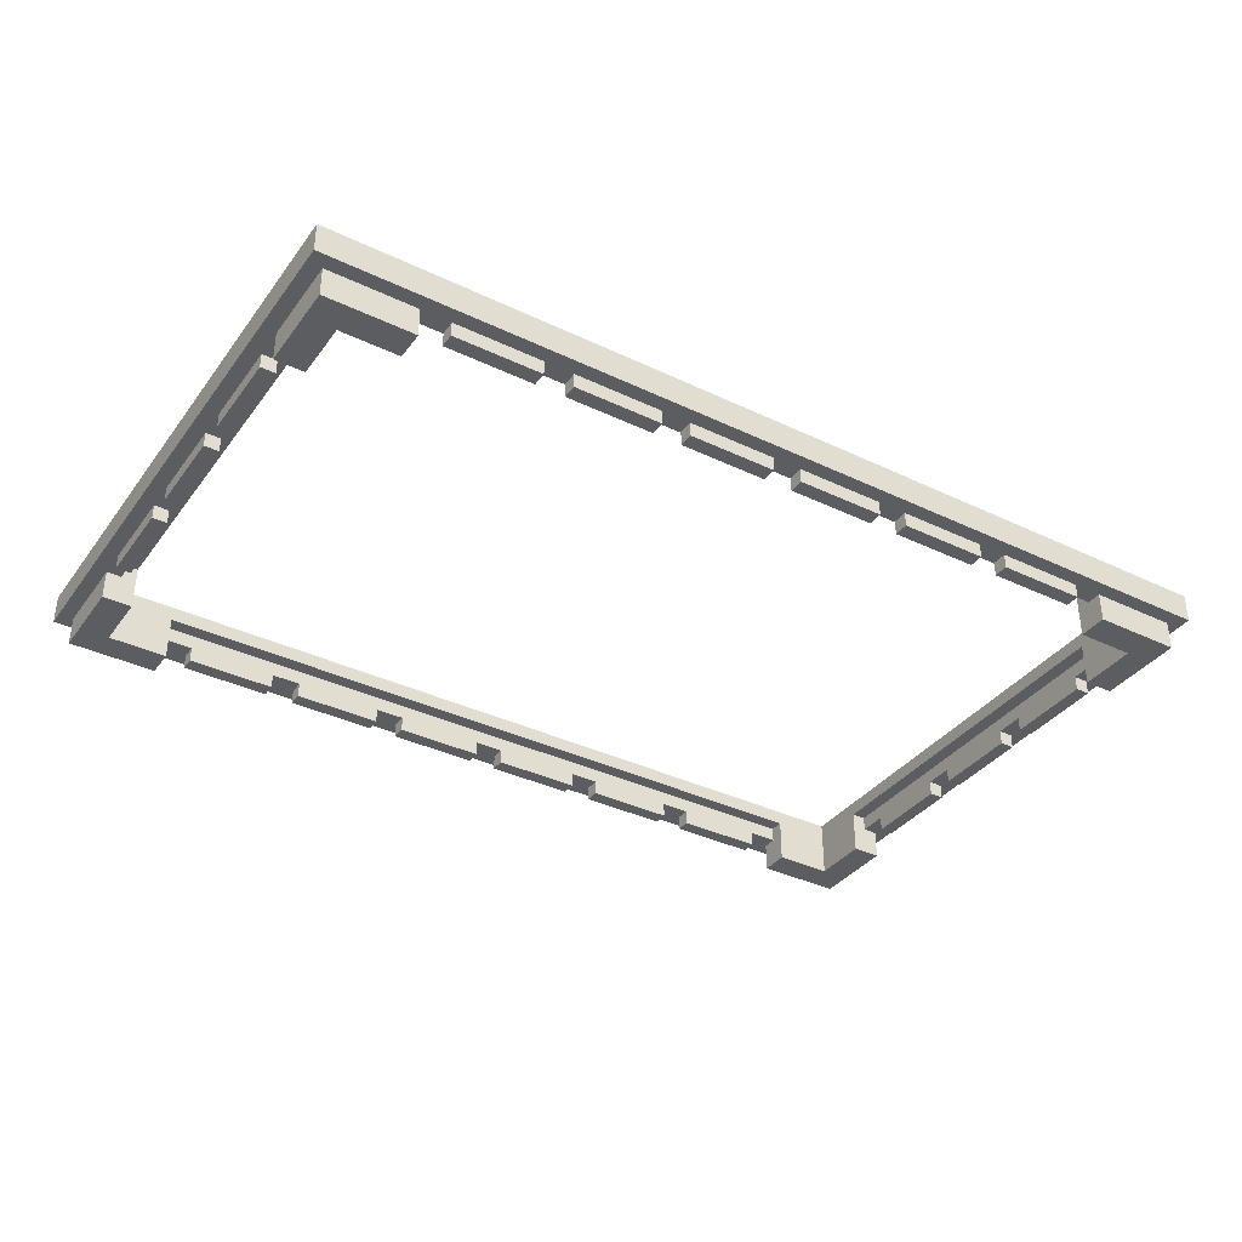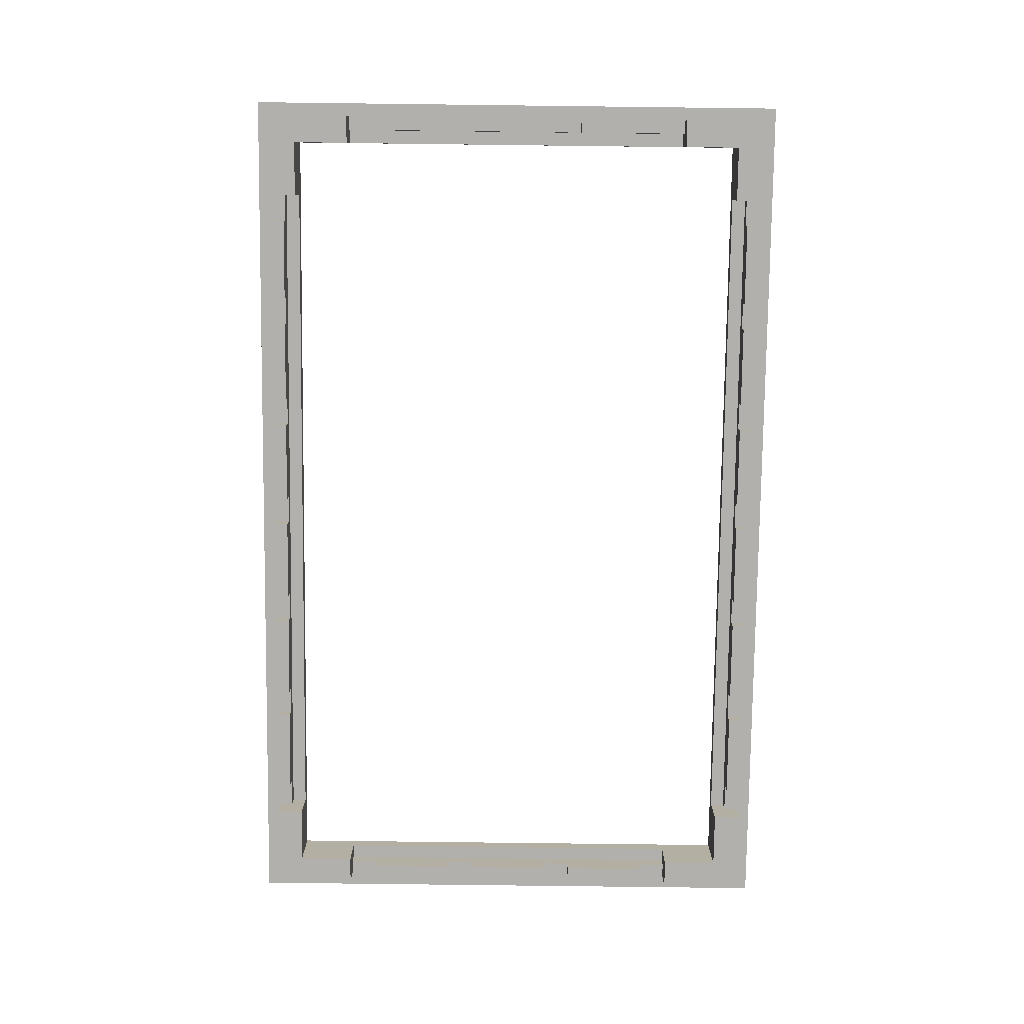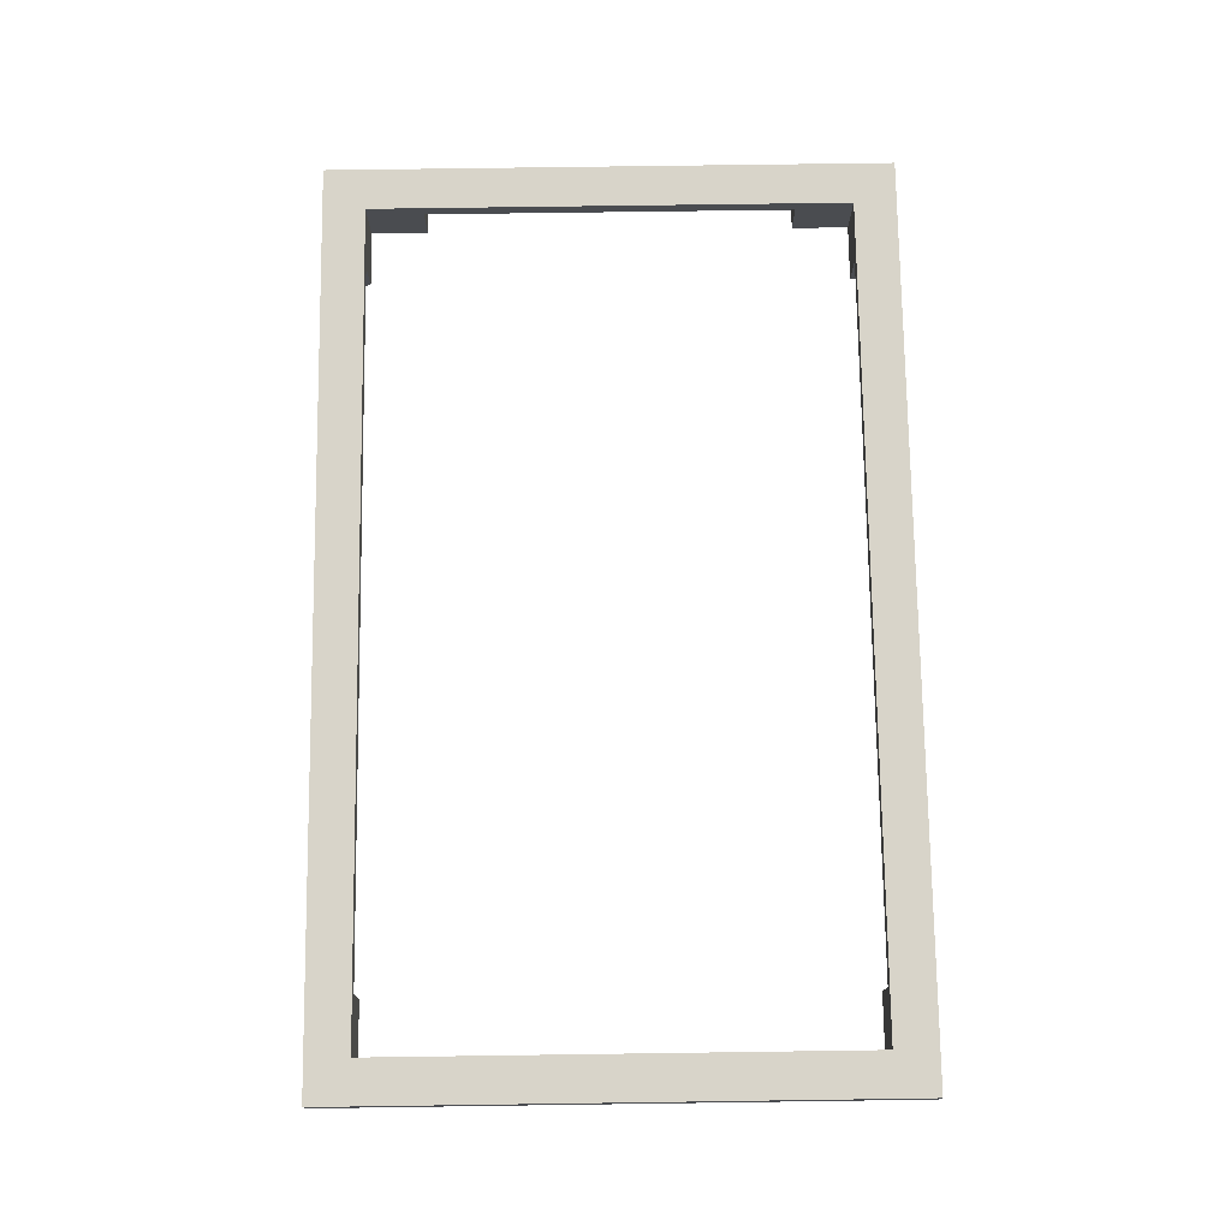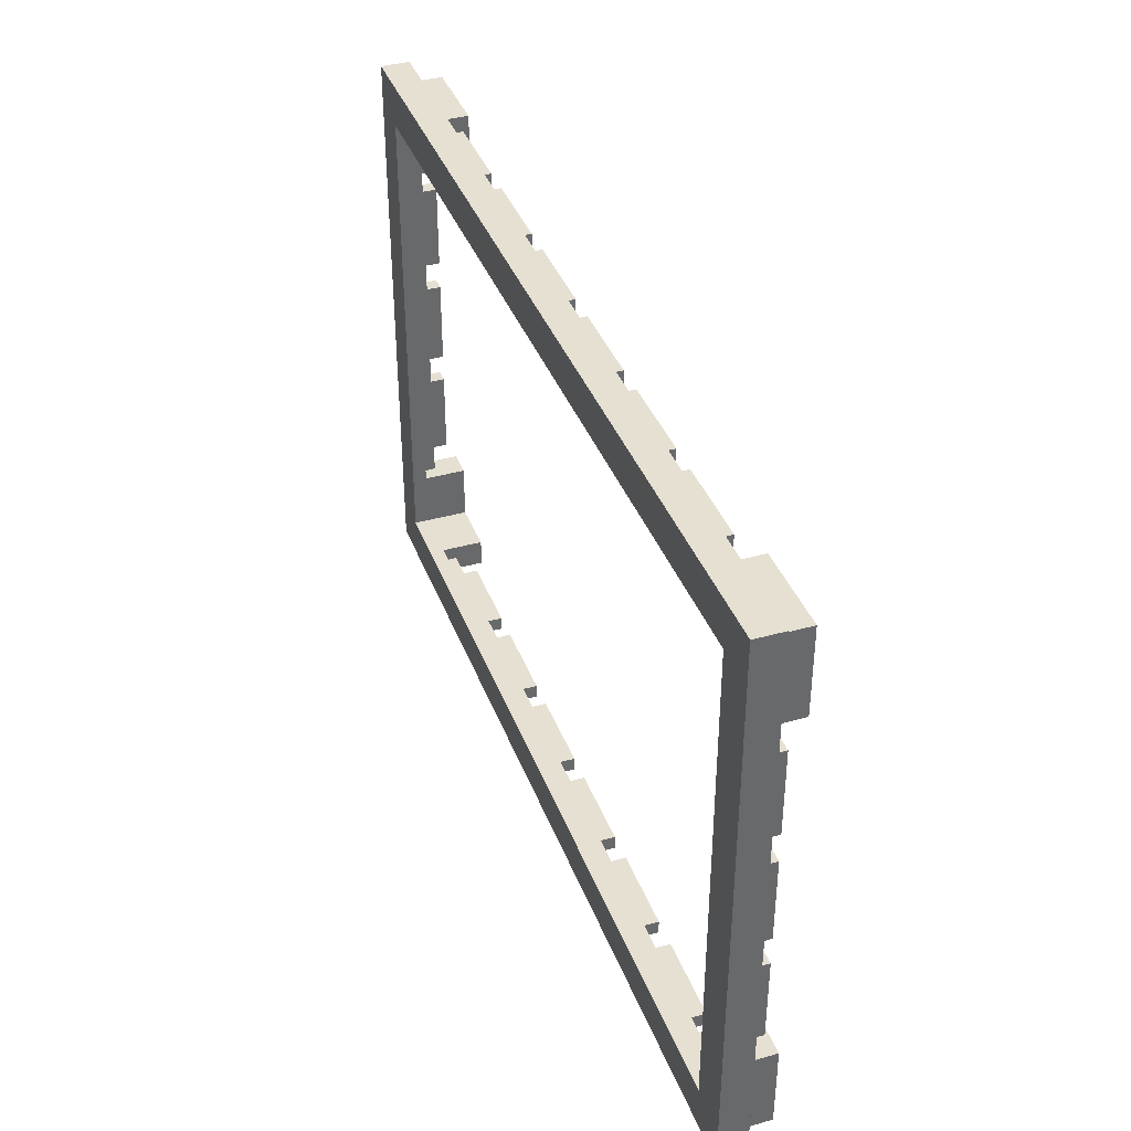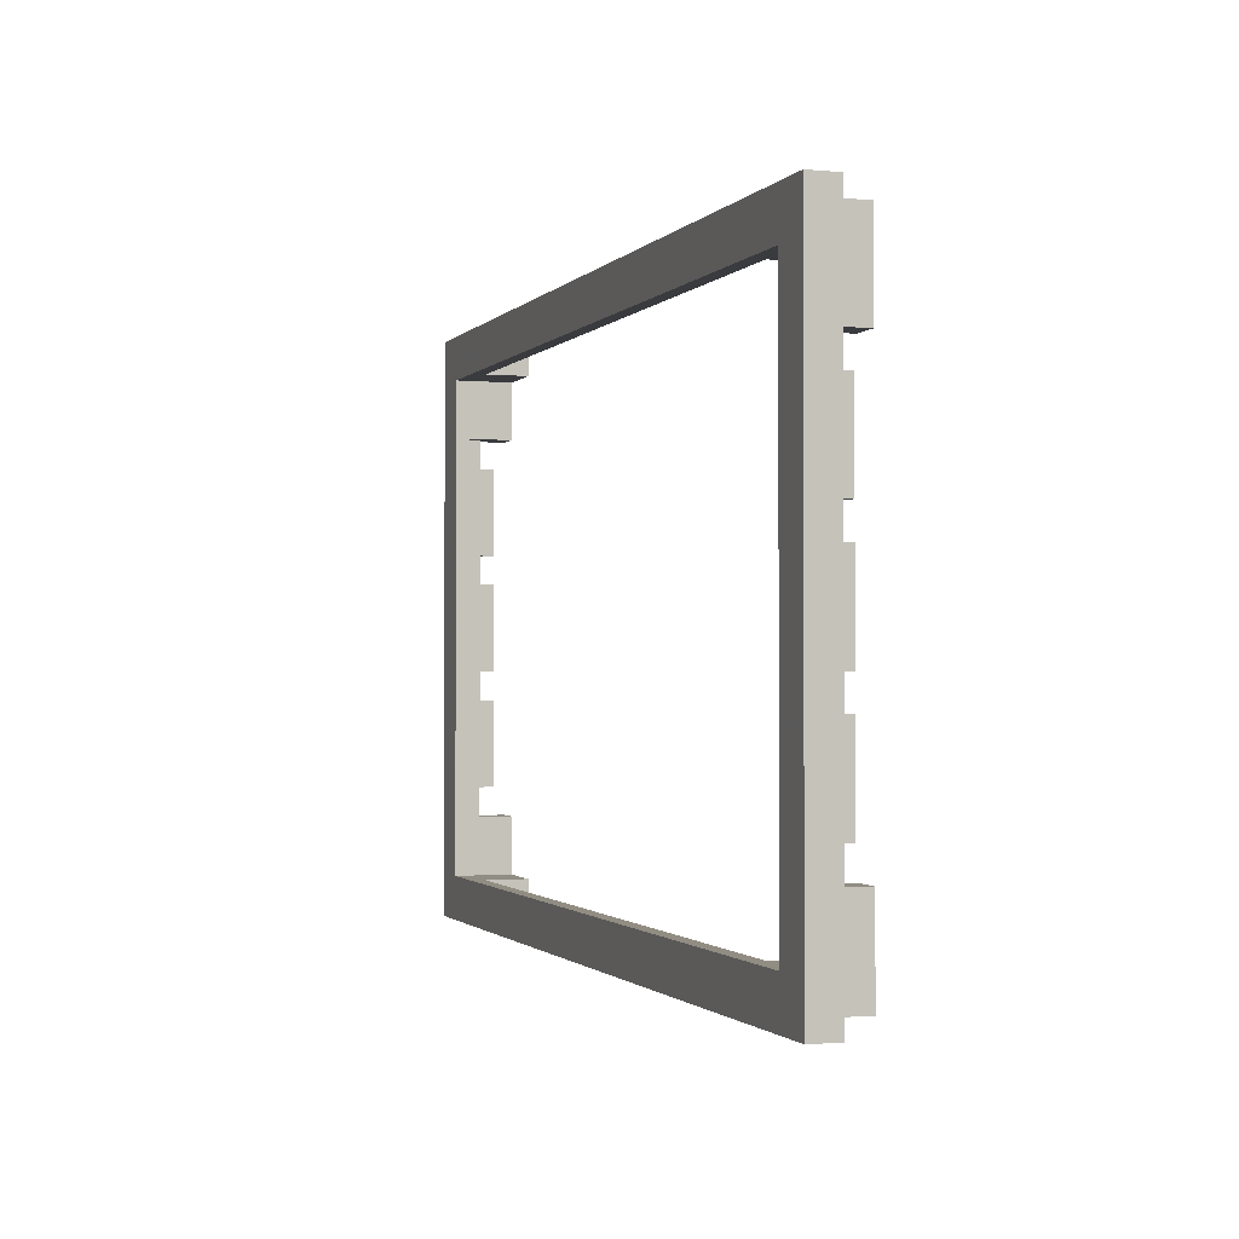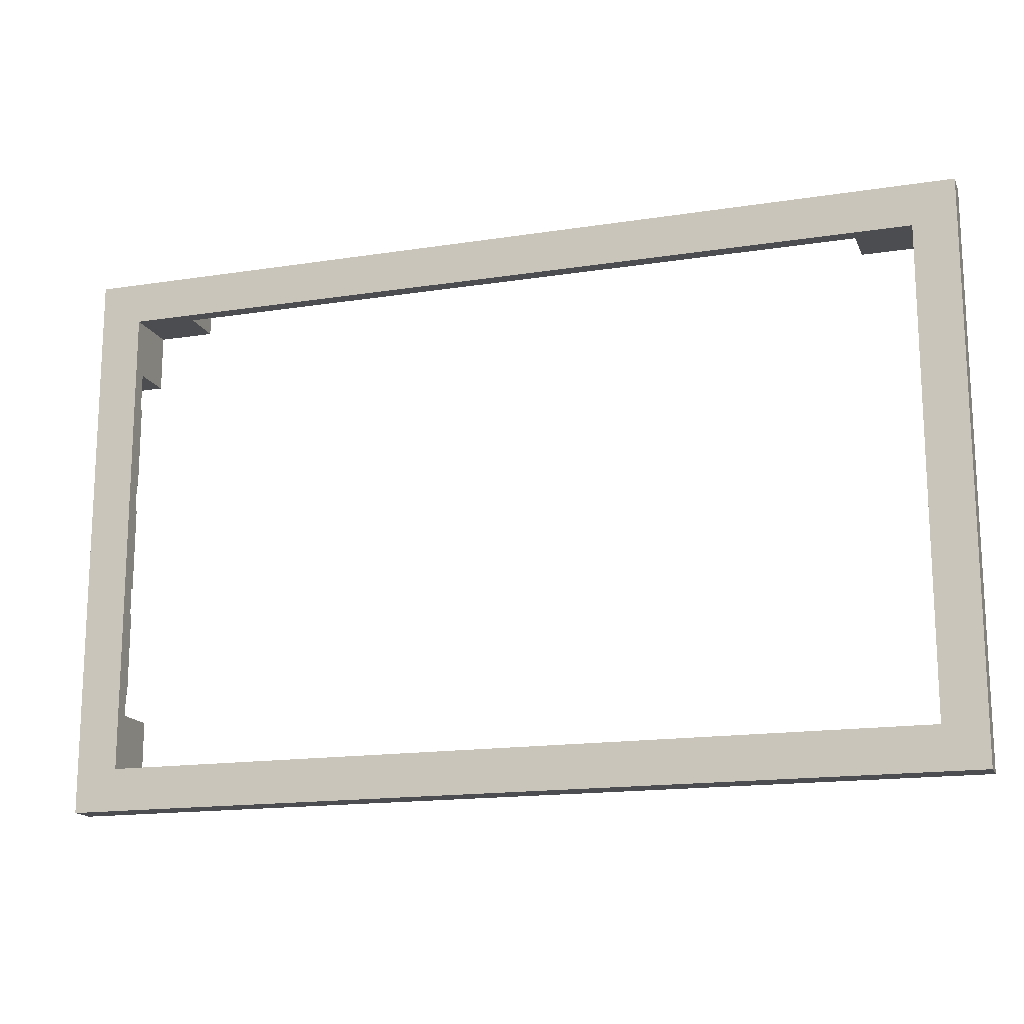
<metadata>
{"format":"obj","ext":"obj","renderer":"f3d","projection":"perspective","resolution":1024,"background":"white","views":[{"elev":-36.3,"azim":-31.9,"up":"+Z"},{"elev":-78.8,"azim":89.3,"up":"+Z"},{"elev":75.0,"azim":-90.8,"up":"+Z"},{"elev":38.5,"azim":70.5,"up":"+Y"},{"elev":-1.2,"azim":71.2,"up":"+Y"},{"elev":-16.1,"azim":17.9,"up":"+Y"}]}
</metadata>
<code>
o oc3d-500v1-adapter-5x8
v -32 20 2e-06
v -32 20 2
v -31 13 2e-06
v -31 11 2e-06
v -31 3 2e-06
v -31 -3 2e-06
v -31 -5 2e-06
v -31 -11 2e-06
v -32 -20 2e-06
v -32 -20 2
v 32 20 -2e-06
v 31 19 -2e-06
v 32 20 2
v 31 19 -2
v 29 17 -2
v 29 17 2
v 25 19 -2
v 25 18 -2e-06
v 25 19 -2e-06
v 25 17 -2
v 25 17 1
v 25 18 1
v 23 19 -2e-06
v 23 18 -2e-06
v 23 18 -1
v 23 19 -1
v 17 18 -1
v 17 19 -1
v 17 18 -1e-06
v 17 19 -1e-06
v 31 13 -2e-06
v 31 13 -2
v 30 13 -2e-06
v 29 13 -2
v 30 13 1
v 29 13 1
v 31 11 -2e-06
v 30 11 -1
v 30 11 -2e-06
v 31 11 -1
v 31 5 -2e-06
v 30 5 -1
v 30 5 -2e-06
v 31 5 -1
v 31 3 -2e-06
v 30 3 -1
v 30 3 -2e-06
v 31 3 -1
v 15 19 -1e-06
v 15 18 -1e-06
v 15 18 -1
v 15 19 -1
v 9 18 -1
v 9 19 -1
v 9 18 -1e-06
v 9 19 -1e-06
v 7 19 -1e-06
v 7 18 -1e-06
v 7 18 -1
v 7 19 -1
v 2 19 -0
v 1 18 -1
v 1 19 -1
v 1 19 -0
v 2 20 -0
v 1 18 -0
v -1 19 0
v -1 18 0
v -1 18 -1
v -1 19 -1
v -7 18 -1
v -7 19 -1
v -7 18 1e-06
v -7 19 1e-06
v -9 19 1e-06
v -9 18 1e-06
v -9 18 -1
v -9 19 -1
v -15 18 -1
v -15 19 -1
v -15 18 1e-06
v -15 19 1e-06
v -17 19 1e-06
v -17 18 1e-06
v -17 18 -1
v -17 19 -1
v -23 18 -1
v -23 19 -1
v -23 18 2e-06
v -23 19 2e-06
v -25 19 2e-06
v -25 18 2e-06
v -25 18 1
v -25 17 1
v -25 19 -2
v -25 17 -2
v -29 17 -2
v -29 17 2
v -31 19 -2
v -31 19 2e-06
v -29 13 -2
v -30 13 2e-06
v -31 13 -2
v -29 13 1
v -30 13 1
v -31 11 -1
v -30 11 -1
v -30 11 2e-06
v -31 5 -1
v -31 5 2e-06
v -30 5 -1
v -30 5 2e-06
v -31 3 -1
v -30 3 -1
v -30 3 2e-06
v 31 -3 -2e-06
v 30 -3 -1
v 30 -3 -2e-06
v 31 -3 -1
v 31 -5 -2e-06
v 30 -5 -1
v 30 -5 -2e-06
v 31 -5 -1
v 31 -11 -2e-06
v 32 -12 2
v 30 -11 -1
v 30 -11 -2e-06
v 31 -11 -1
v 29 -11 2
v 31 -13 -2e-06
v 31 -13 -2
v 30 -13 -2e-06
v 29 -13 -2
v 30 -13 1
v 29 -13 1
v 31 -19 -2e-06
v 32 -20 -2e-06
v 32 -20 2
v 29 -17 -2
v 31 -19 -2
v 29 -17 2
v 25 -17 -2
v 25 -18 -2e-06
v 25 -19 -2
v 25 -19 -2e-06
v 25 -17 1
v 25 -18 1
v 23 -18 -2e-06
v 23 -19 -2e-06
v 23 -19 -1
v 23 -18 -1
v 17 -18 -1
v 17 -18 -1e-06
v 17 -19 -1
v 17 -19 -1e-06
v 15 -18 -1e-06
v 15 -19 -1e-06
v 15 -19 -1
v 14 -19 -1e-06
v 15 -18 -1
v 14 -20 -1e-06
v 9 -18 -1
v 9 -18 -1e-06
v 9 -19 -1
v 9 -19 -1e-06
v 7 -18 -1e-06
v 7 -19 -1e-06
v 7 -19 -1
v 7 -18 -1
v 1 -18 -1
v 1 -19 -1
v 1 -19 -0
v -1 -17 2
v 1 -18 -0
v 0 -20 2
v -1 -18 0
v -1 -19 0
v -1 -19 -1
v -1 -18 -1
v -7 -18 -1
v -7 -18 1e-06
v -7 -19 -1
v -7 -19 1e-06
v -9 -18 1e-06
v -9 -19 1e-06
v -9 -19 -1
v -9 -18 -1
v -15 -18 -1
v -15 -18 1e-06
v -15 -19 -1
v -15 -19 1e-06
v -31 -3 -1
v -30 -3 -1
v -30 -3 2e-06
v -31 -5 -1
v -30 -5 -1
v -30 -5 2e-06
v -31 -11 -1
v -30 -11 -1
v -30 -11 2e-06
v -29 -13 -2
v -30 -13 2e-06
v -31 -13 -2
v -31 -13 2e-06
v -29 -13 1
v -30 -13 1
v -17 -18 1e-06
v -17 -19 1e-06
v -17 -19 -1
v -17 -18 -1
v -23 -18 -1
v -23 -18 2e-06
v -23 -19 -1
v -23 -19 2e-06
v -25 -17 1
v -25 -18 1
v -25 -18 2e-06
v -25 -19 2e-06
v -25 -17 -2
v -25 -19 -2
v -29 -17 -2
v -29 -17 2
v -31 -19 -2
v -31 -19 2e-06
f 183 180 182
f 222 221 205
f 183 181 180
f 97 101 103
f 16 15 36
f 14 15 17
f 214 212 211
f 29 50 49
f 130 140 131
f 137 149 145
f 101 104 102
f 184 187 189
f 6 193 194
f 34 32 33
f 147 156 163
f 27 25 24
f 49 50 51
f 5 113 192
f 5 115 114
f 130 127 124
f 31 14 12
f 129 16 36
f 8 199 200
f 147 166 174
f 142 144 143
f 20 21 18
f 6 197 7
f 187 186 190
f 196 198 195
f 67 68 69
f 30 28 27
f 64 66 68
f 147 148 153
f 110 112 115
f 66 62 58
f 125 138 137
f 51 54 52
f 204 224 9
f 45 43 41
f 208 210 207
f 65 64 67
f 8 200 204
f 23 25 26
f 214 211 213
f 144 142 139
f 223 203 221
f 187 190 188
f 130 136 140
f 90 92 91
f 52 56 49
f 30 27 29
f 2 1 9
f 182 178 177
f 216 147 176
f 12 14 17
f 30 29 49
f 93 89 84
f 221 220 223
f 2 10 98
f 75 78 80
f 13 11 65
f 133 135 132
f 175 9 161
f 62 59 58
f 160 158 164
f 67 72 74
f 73 69 68
f 166 163 165
f 181 216 176
f 65 75 82
f 7 195 198
f 8 198 199
f 37 38 39
f 41 40 37
f 35 135 36
f 26 30 23
f 135 133 139
f 74 72 71
f 37 31 11
f 217 218 220
f 190 186 185
f 89 87 84
f 41 42 44
f 149 148 143
f 83 84 85
f 221 201 205
f 140 144 139
f 35 33 39
f 175 173 222
f 45 46 47
f 144 145 143
f 93 84 81
f 110 109 111
f 4 108 107
f 122 121 127
f 147 153 156
f 113 193 192
f 148 151 152
f 148 152 153
f 125 129 141
f 9 1 5
f 191 185 9
f 138 125 141
f 16 129 125
f 45 48 46
f 90 88 87
f 49 51 52
f 60 63 61
f 161 137 138
f 46 48 119
f 4 109 110
f 56 53 55
f 209 211 210
f 220 219 217
f 100 99 103
f 214 208 9
f 15 34 36
f 75 76 77
f 215 216 217
f 51 53 54
f 222 205 104
f 206 202 200
f 1 3 4
f 98 97 94
f 57 59 60
f 120 118 116
f 11 137 116
f 141 173 175
f 37 40 38
f 64 62 66
f 1 83 90
f 59 62 63
f 215 221 222
f 75 80 82
f 82 80 79
f 29 22 50
f 175 10 9
f 52 54 56
f 113 114 193
f 12 19 11
f 79 77 76
f 182 177 183
f 122 127 134
f 67 69 70
f 147 216 215
f 105 115 112
f 166 170 174
f 3 103 102
f 120 122 118
f 20 15 21
f 157 158 160
f 217 212 214
f 207 189 191
f 77 80 78
f 97 96 94
f 74 71 73
f 206 197 194
f 147 163 166
f 187 188 189
f 7 198 8
f 121 126 127
f 159 161 165
f 177 178 179
f 200 202 204
f 35 39 43
f 93 81 76
f 1 110 5
f 41 43 42
f 75 77 78
f 26 27 28
f 150 154 152
f 207 216 189
f 134 35 47
f 47 117 118
f 39 38 42
f 10 175 222
f 82 79 81
f 11 13 125
f 32 31 33
f 38 40 44
f 61 65 57
f 224 220 218
f 124 128 123
f 147 215 146
f 35 43 47
f 108 102 105
f 36 34 33
f 83 85 86
f 208 191 9
f 65 1 2
f 21 22 18
f 87 85 84
f 101 97 104
f 90 87 89
f 11 116 45
f 38 44 42
f 49 65 30
f 1 90 91
f 57 58 59
f 121 128 126
f 137 136 130
f 164 158 159
f 92 93 94
f 55 53 50
f 149 150 151
f 174 176 147
f 169 168 171
f 104 105 102
f 139 131 140
f 8 204 9
f 96 95 92
f 145 140 136
f 157 153 155
f 22 93 66
f 120 123 121
f 11 41 37
f 59 63 60
f 200 196 197
f 167 161 172
f 1 82 83
f 161 138 175
f 150 152 151
f 58 22 66
f 203 204 202
f 4 107 106
f 185 186 187
f 46 119 117
f 6 194 197
f 212 216 207
f 194 114 115
f 110 111 112
f 93 76 73
f 94 96 92
f 129 135 141
f 179 178 182
f 116 48 45
f 88 85 87
f 5 114 113
f 177 161 183
f 200 199 196
f 95 91 92
f 184 181 183
f 31 32 14
f 161 9 185
f 64 63 62
f 137 120 116
f 50 22 55
f 116 117 119
f 18 19 17
f 1 91 100
f 161 159 157
f 161 155 149
f 120 121 122
f 1 100 3
f 167 166 165
f 172 161 177
f 11 45 41
f 124 126 128
f 37 39 31
f 177 176 172
f 224 223 220
f 5 192 6
f 105 104 205
f 139 142 146
f 116 118 117
f 16 98 21
f 118 122 134
f 176 179 181
f 165 163 162
f 98 16 13
f 203 201 221
f 173 146 215
f 6 192 193
f 18 17 20
f 47 46 117
f 1 4 110
f 137 124 120
f 167 168 169
f 111 108 112
f 24 22 29
f 179 182 180
f 141 139 146
f 18 24 23
f 138 141 175
f 95 100 91
f 159 165 164
f 205 201 202
f 129 36 135
f 77 79 80
f 204 223 224
f 154 149 155
f 149 151 148
f 134 47 118
f 124 123 120
f 173 141 146
f 189 216 184
f 214 209 208
f 65 11 30
f 111 107 108
f 155 152 154
f 218 217 214
f 219 215 217
f 88 86 85
f 190 185 191
f 222 104 98
f 107 109 106
f 157 160 156
f 204 203 223
f 13 2 98
f 217 216 212
f 160 164 162
f 23 24 25
f 156 162 163
f 184 216 181
f 157 156 153
f 206 200 197
f 99 95 97
f 107 111 109
f 32 34 15
f 171 168 167
f 145 144 140
f 165 162 164
f 82 81 84
f 137 161 149
f 74 73 76
f 156 160 162
f 183 161 185
f 135 134 132
f 171 167 172
f 83 88 90
f 169 171 170
f 97 103 99
f 154 150 149
f 146 142 143
f 2 13 65
f 21 94 93
f 90 89 92
f 18 22 24
f 10 222 98
f 165 161 167
f 26 28 30
f 100 103 3
f 194 193 114
f 177 179 176
f 172 170 171
f 155 153 152
f 63 64 61
f 9 5 6
f 137 145 136
f 207 210 212
f 95 96 97
f 103 101 102
f 61 57 60
f 1 65 82
f 81 79 76
f 15 16 21
f 26 25 27
f 21 93 22
f 67 70 72
f 221 219 220
f 19 23 11
f 139 133 131
f 214 213 209
f 65 67 74
f 2 9 10
f 3 108 4
f 70 69 71
f 185 187 184
f 201 203 202
f 33 35 36
f 121 123 128
f 149 143 145
f 208 207 191
f 191 188 190
f 93 92 89
f 64 68 67
f 172 174 170
f 93 68 66
f 35 134 135
f 97 98 104
f 41 44 40
f 14 32 15
f 9 6 7
f 4 106 109
f 3 102 108
f 82 84 83
f 135 139 141
f 224 218 9
f 7 196 195
f 19 18 23
f 147 143 148
f 208 209 210
f 218 214 9
f 196 199 198
f 16 125 13
f 56 55 57
f 108 105 112
f 23 30 11
f 202 206 205
f 12 17 19
f 55 58 57
f 105 205 206
f 173 215 222
f 215 219 221
f 105 206 194
f 105 194 115
f 143 147 146
f 132 130 131
f 56 65 49
f 15 20 17
f 39 33 31
f 110 115 5
f 179 180 181
f 31 12 11
f 209 213 211
f 29 27 24
f 70 71 72
f 166 169 170
f 93 73 68
f 185 184 183
f 95 99 100
f 45 47 43
f 191 189 188
f 55 22 58
f 167 169 166
f 57 65 56
f 158 157 159
f 124 127 126
f 131 133 132
f 53 51 50
f 130 132 127
f 74 76 75
f 116 119 48
f 39 42 43
f 65 74 75
f 7 197 196
f 98 94 21
f 73 71 69
f 83 86 88
f 7 8 9
f 56 54 53
f 137 130 124
f 210 211 212
f 176 174 172
f 125 137 11
f 65 61 64
f 127 132 134
f 161 157 155

</code>
